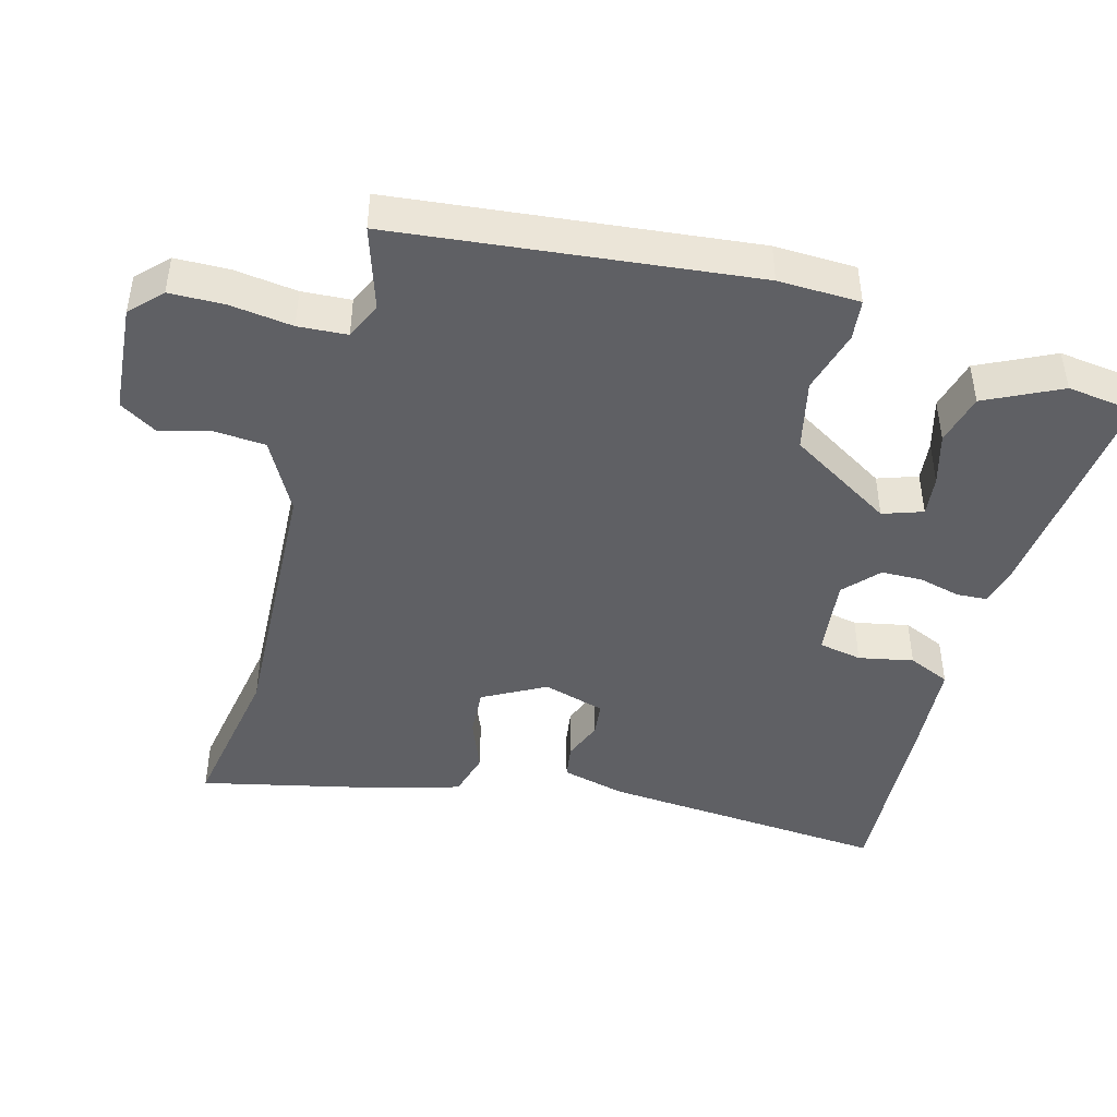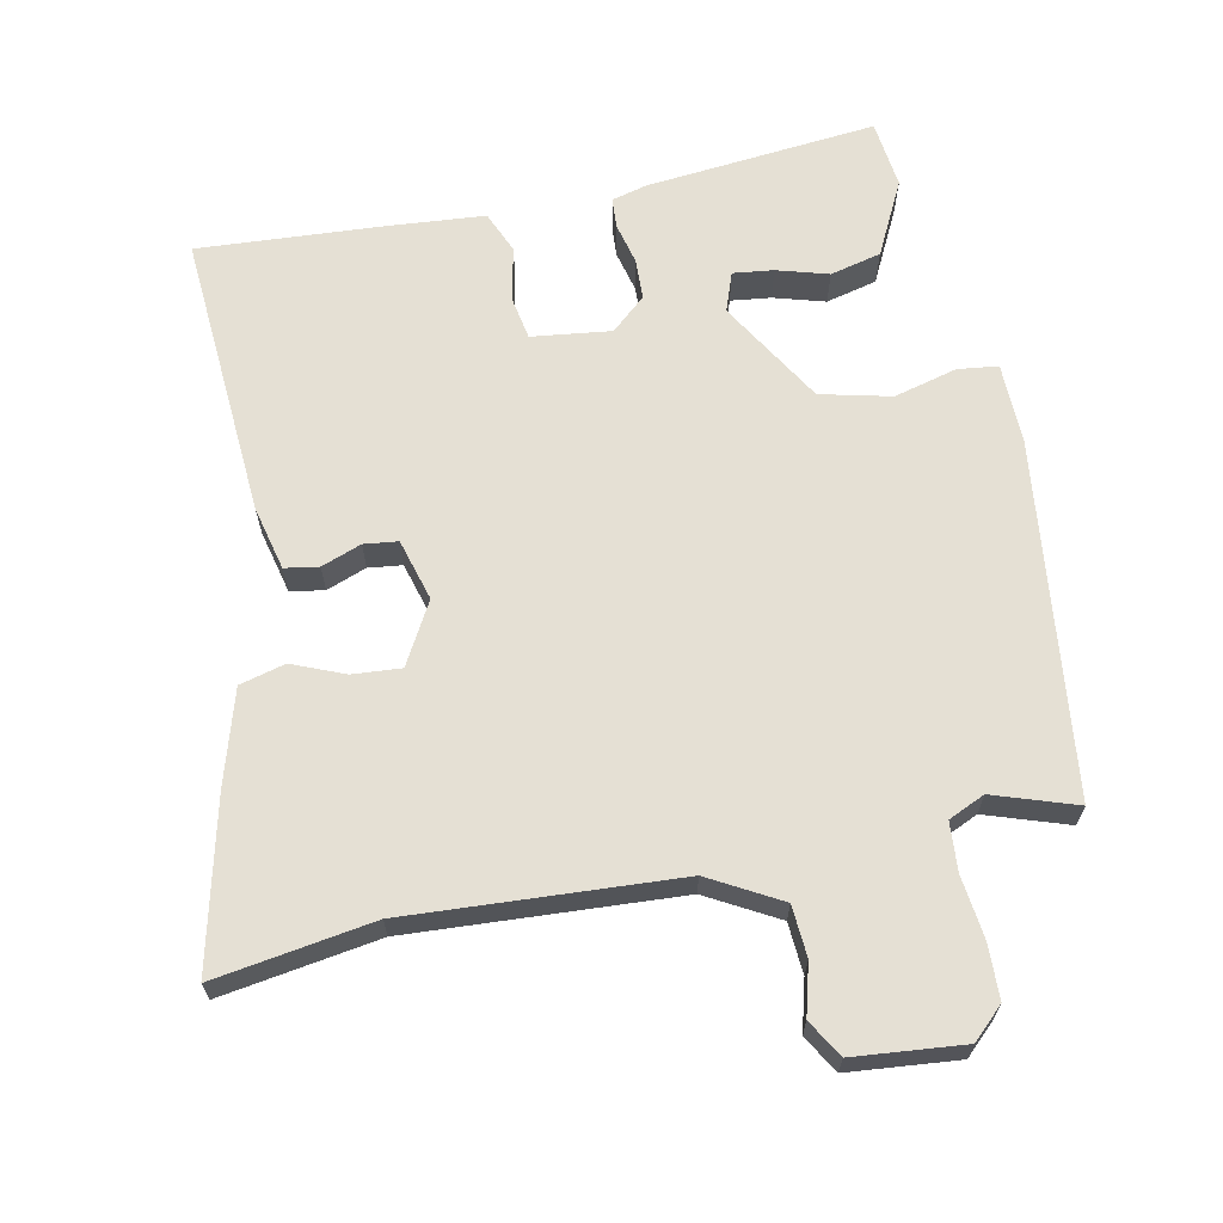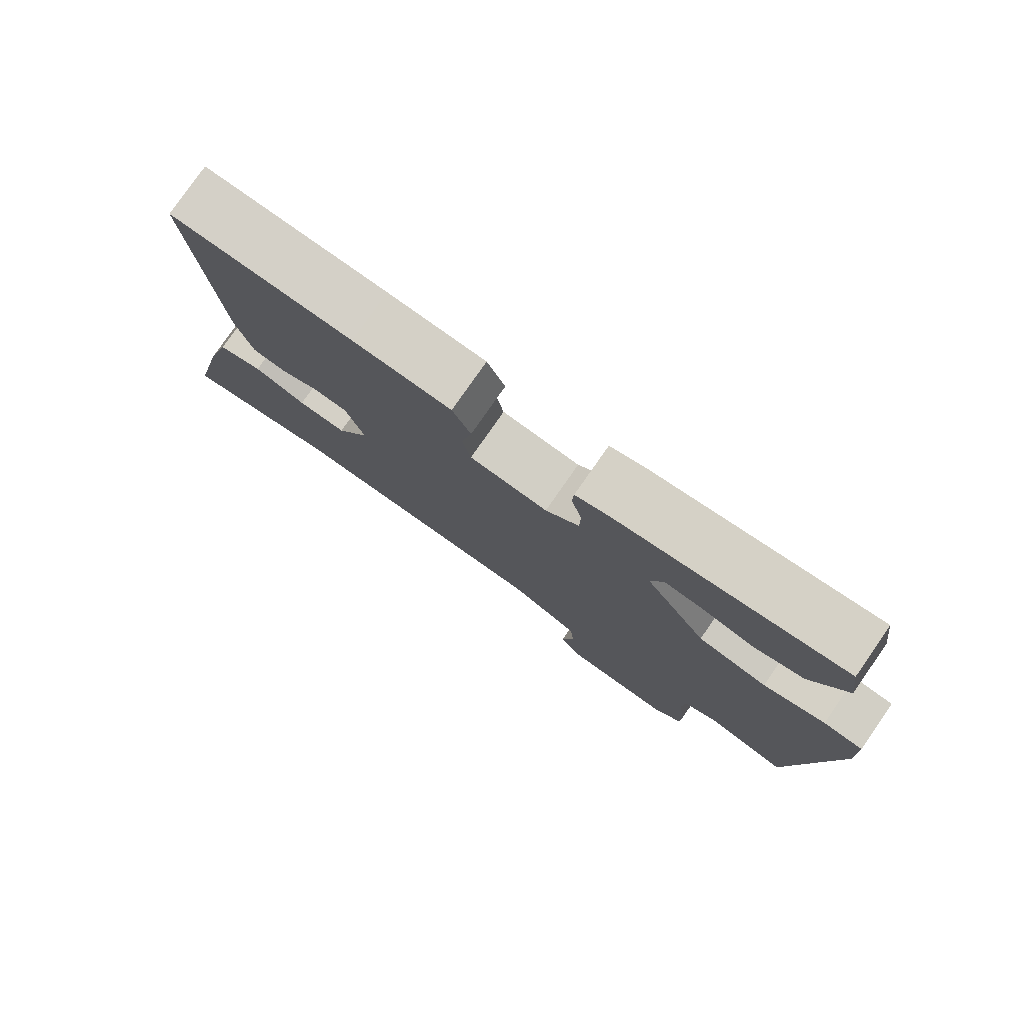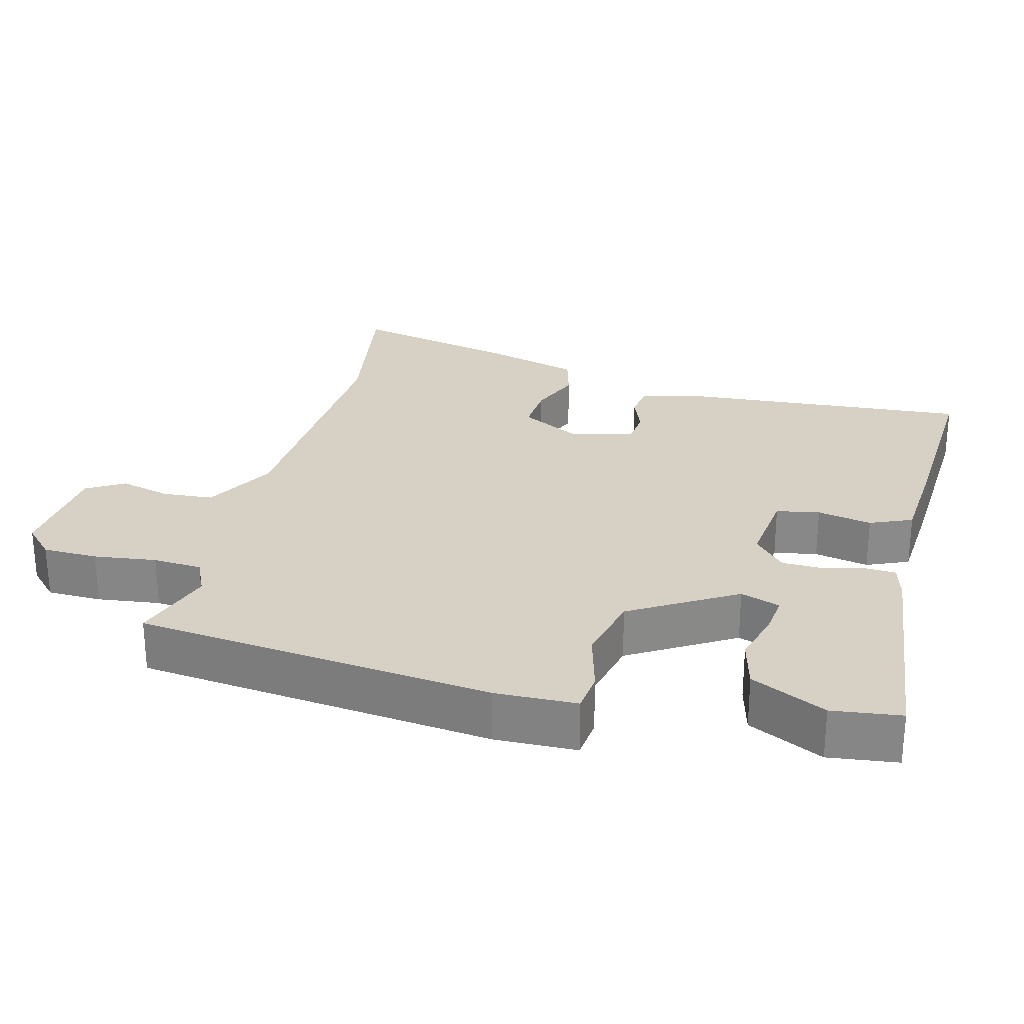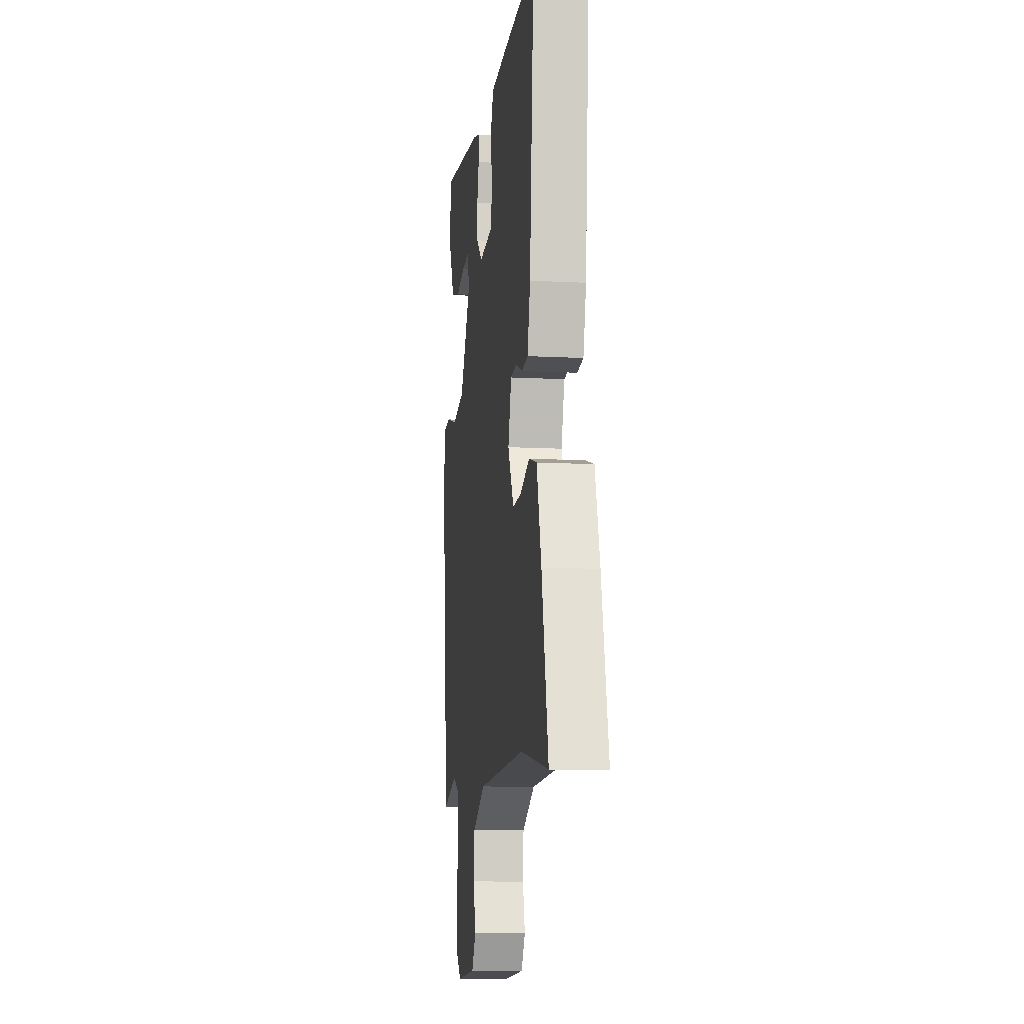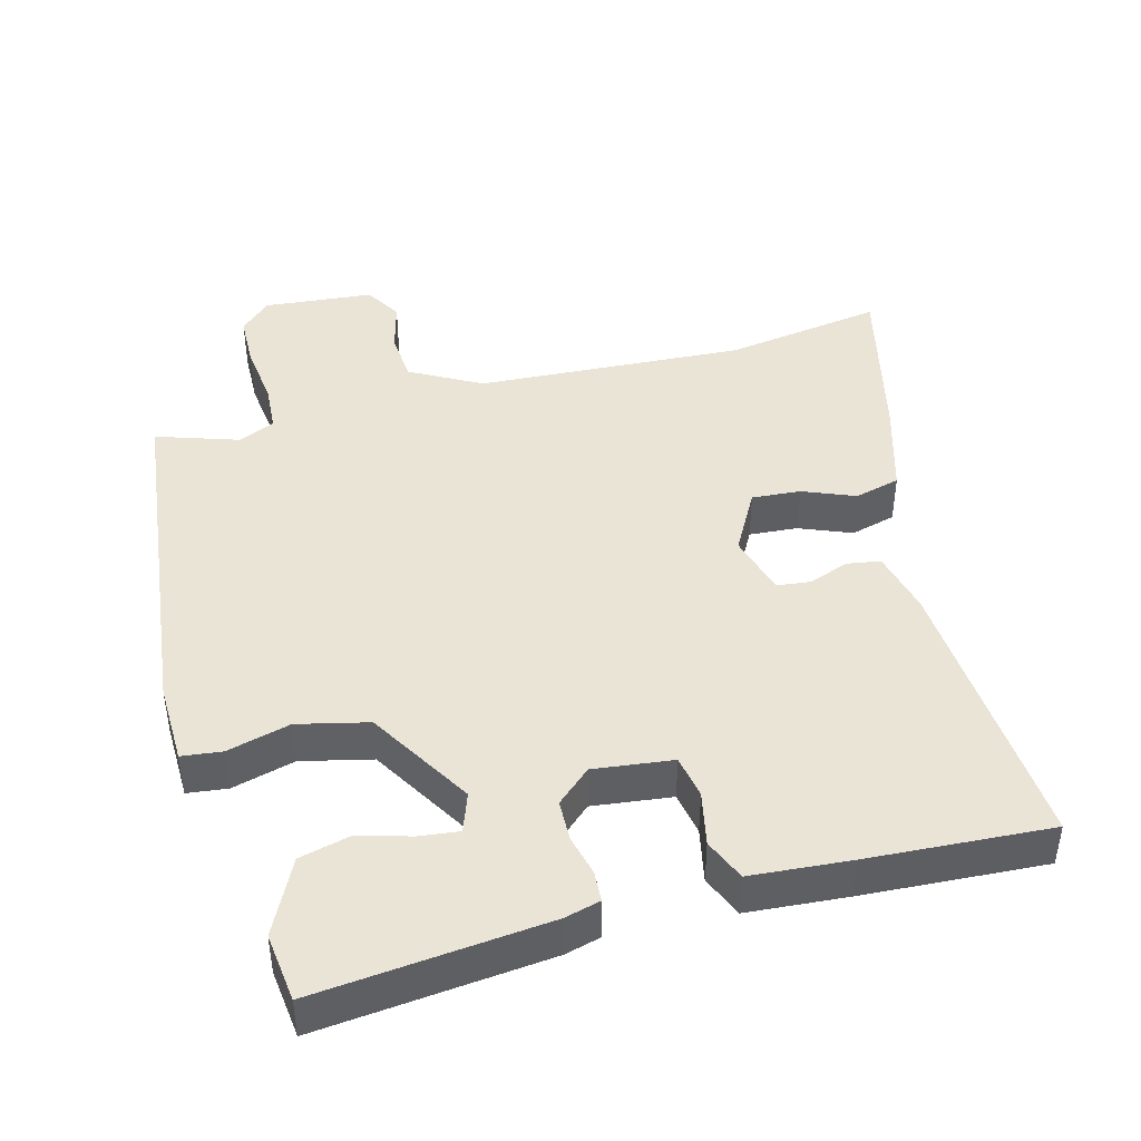
<metadata>
{"format":"obj","ext":"obj","renderer":"f3d","projection":"perspective","resolution":1024,"background":"white","views":[{"elev":-45.2,"azim":-105.0,"up":"+Y"},{"elev":65.3,"azim":169.4,"up":"+Y"},{"elev":79.2,"azim":-145.1,"up":"+Z"},{"elev":26.8,"azim":-75.1,"up":"+Y"},{"elev":-10.6,"azim":82.3,"up":"+Z"},{"elev":43.8,"azim":-14.2,"up":"+Y"}]}
</metadata>
<code>
v -0.454 0.07 0.524
v -0.128 0.07 0.486
v -0.078 0.07 0.472
v -0.076 0.07 0.429
v -0.091 0.07 0.371
v -0.09 0.07 0.313
v -0.042 0.07 0.269
v 0.07 0.07 0.281
v 0.082 0.07 0.342
v 0.067 0.07 0.419
v 0.093 0.07 0.478
v 0.233 0.07 0.487
v 0.492 0.07 0.499
v 0.458 0.07 0.094
v 0.435 0.07 0.004
v 0.387 0.07 -0.003
v 0.331 0.07 0.019
v 0.283 0.07 0.014
v 0.257 0.07 -0.073
v 0.304 0.07 -0.161
v 0.373 0.07 -0.157
v 0.447 0.07 -0.128
v 0.511 0.07 -0.146
v 0.548 0.07 -0.279
v 0.601 0.07 -0.518
v 0.378 0.07 -0.479
v -0.003 0.07 -0.495
v -0.104 0.07 -0.549
v -0.11 0.07 -0.621
v -0.092 0.07 -0.693
v -0.124 0.07 -0.745
v -0.279 0.07 -0.757
v -0.322 0.07 -0.715
v -0.323 0.07 -0.638
v -0.311 0.07 -0.55
v -0.315 0.07 -0.481
v -0.366 0.07 -0.457
v -0.483 0.07 -0.494
v -0.535 0.07 0.008
v -0.531 0.07 0.123
v -0.474 0.07 0.129
v -0.385 0.07 0.104
v -0.285 0.07 0.126
v -0.195 0.07 0.272
v -0.214 0.07 0.328
v -0.271 0.07 0.322
v -0.344 0.07 0.302
v -0.416 0.07 0.321
v -0.467 0.07 0.427
v -0.454 0 0.524
v -0.128 0 0.486
v -0.078 0 0.472
v -0.076 0 0.429
v -0.091 0 0.371
v -0.09 0 0.313
v -0.042 0 0.269
v 0.07 0 0.281
v 0.082 0 0.342
v 0.067 0 0.419
v 0.093 0 0.478
v 0.233 0 0.487
v 0.492 0 0.499
v 0.458 0 0.094
v 0.435 0 0.004
v 0.387 0 -0.003
v 0.331 0 0.019
v 0.283 0 0.014
v 0.257 0 -0.073
v 0.304 0 -0.161
v 0.373 0 -0.157
v 0.447 0 -0.128
v 0.511 0 -0.146
v 0.548 0 -0.279
v 0.601 0 -0.518
v 0.378 0 -0.479
v -0.003 0 -0.495
v -0.104 0 -0.549
v -0.11 0 -0.621
v -0.092 0 -0.693
v -0.124 0 -0.745
v -0.279 0 -0.757
v -0.322 0 -0.715
v -0.323 0 -0.638
v -0.311 0 -0.55
v -0.315 0 -0.481
v -0.366 0 -0.457
v -0.483 0 -0.494
v -0.535 0 0.008
v -0.531 0 0.123
v -0.474 0 0.129
v -0.385 0 0.104
v -0.285 0 0.126
v -0.195 0 0.272
v -0.214 0 0.328
v -0.271 0 0.322
v -0.344 0 0.302
v -0.416 0 0.321
v -0.467 0 0.427
f 46 47 48 49
f 45 46 49 1
f 39 40 41 42
f 37 38 39 42
f 36 37 42 43
f 35 36 43 44
f 33 34 35 44
f 29 30 31 32
f 28 29 32 33
f 23 24 25 26
f 21 22 23 26
f 20 21 26 27
f 19 20 27 28
f 14 15 16 17
f 14 17 18
f 13 14 18
f 12 13 18
f 9 10 11 12
f 8 9 12 18
f 7 8 18 19
f 2 3 4 5
f 45 1 2 5
f 44 45 5 6
f 19 28 33 44
f 6 7 19 44
f 98 97 96 95
f 50 98 95 94
f 91 90 89 88
f 91 88 87 86
f 92 91 86 85
f 93 92 85 84
f 93 84 83 82
f 81 80 79 78
f 82 81 78 77
f 75 74 73 72
f 75 72 71 70
f 76 75 70 69
f 77 76 69 68
f 66 65 64 63
f 67 66 63
f 67 63 62
f 67 62 61
f 61 60 59 58
f 67 61 58 57
f 68 67 57 56
f 54 53 52 51
f 54 51 50 94
f 55 54 94 93
f 93 82 77 68
f 93 68 56 55
f 1 50 51 2
f 2 51 52 3
f 3 52 53 4
f 4 53 54 5
f 5 54 55 6
f 6 55 56 7
f 7 56 57 8
f 8 57 58 9
f 9 58 59 10
f 10 59 60 11
f 11 60 61 12
f 12 61 62 13
f 13 62 63 14
f 14 63 64 15
f 15 64 65 16
f 16 65 66 17
f 17 66 67 18
f 18 67 68 19
f 19 68 69 20
f 20 69 70 21
f 21 70 71 22
f 22 71 72 23
f 23 72 73 24
f 24 73 74 25
f 25 74 75 26
f 26 75 76 27
f 27 76 77 28
f 28 77 78 29
f 29 78 79 30
f 30 79 80 31
f 31 80 81 32
f 32 81 82 33
f 33 82 83 34
f 34 83 84 35
f 35 84 85 36
f 36 85 86 37
f 37 86 87 38
f 38 87 88 39
f 39 88 89 40
f 40 89 90 41
f 41 90 91 42
f 42 91 92 43
f 43 92 93 44
f 44 93 94 45
f 45 94 95 46
f 46 95 96 47
f 47 96 97 48
f 48 97 98 49
f 49 98 50 1

</code>
